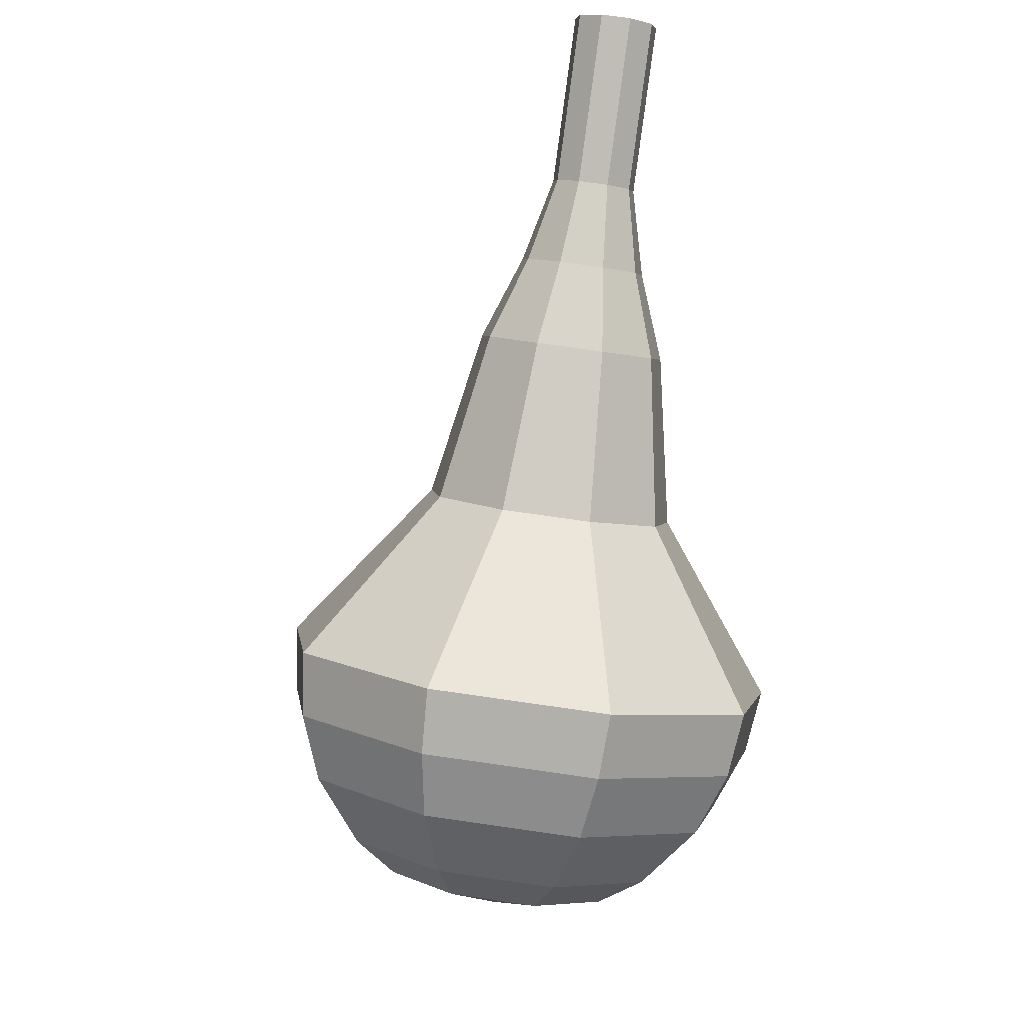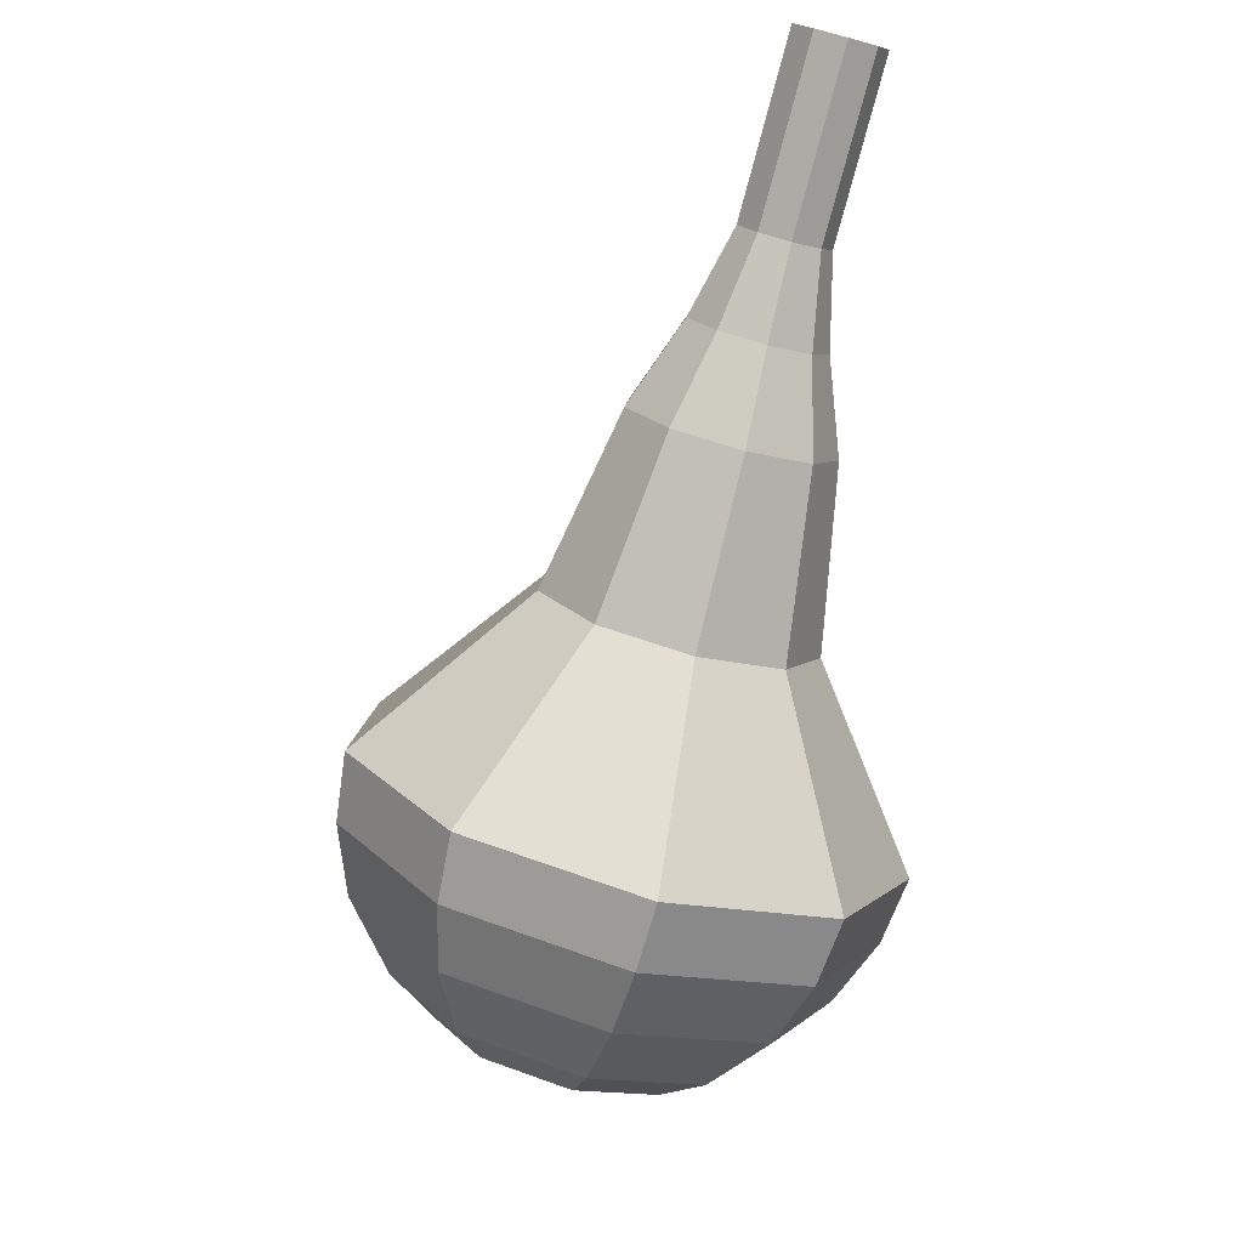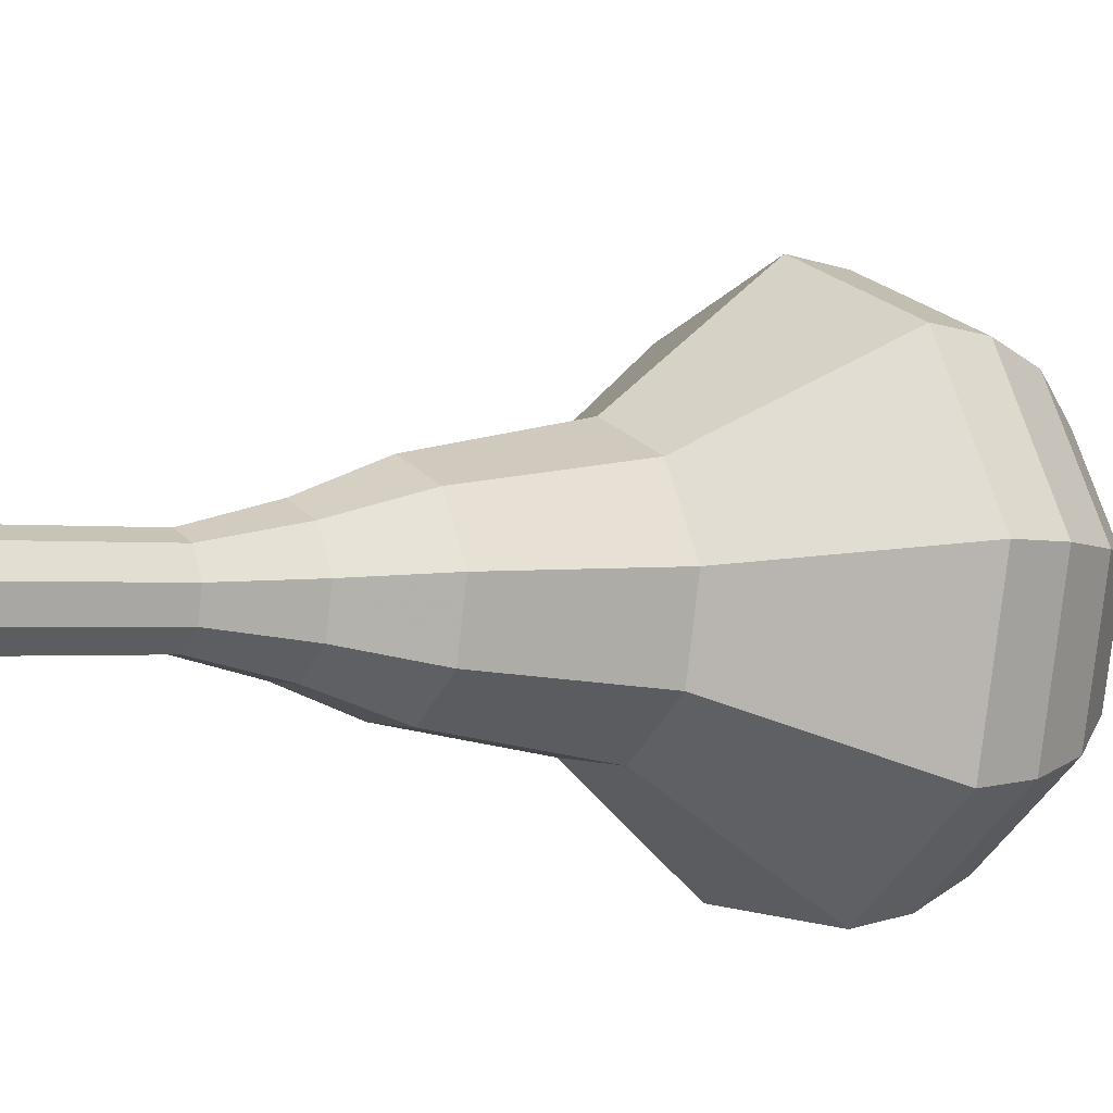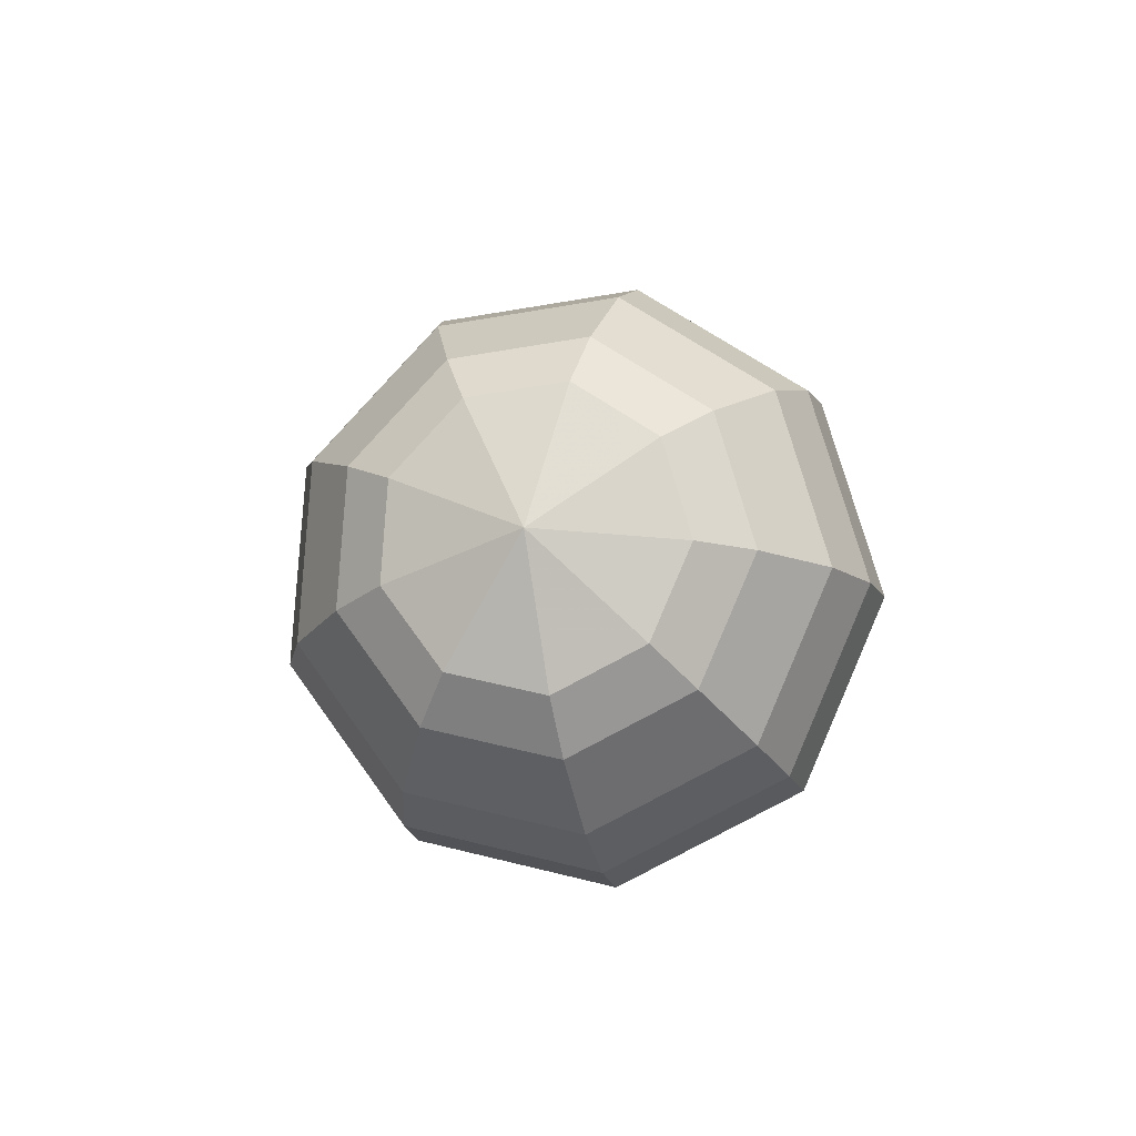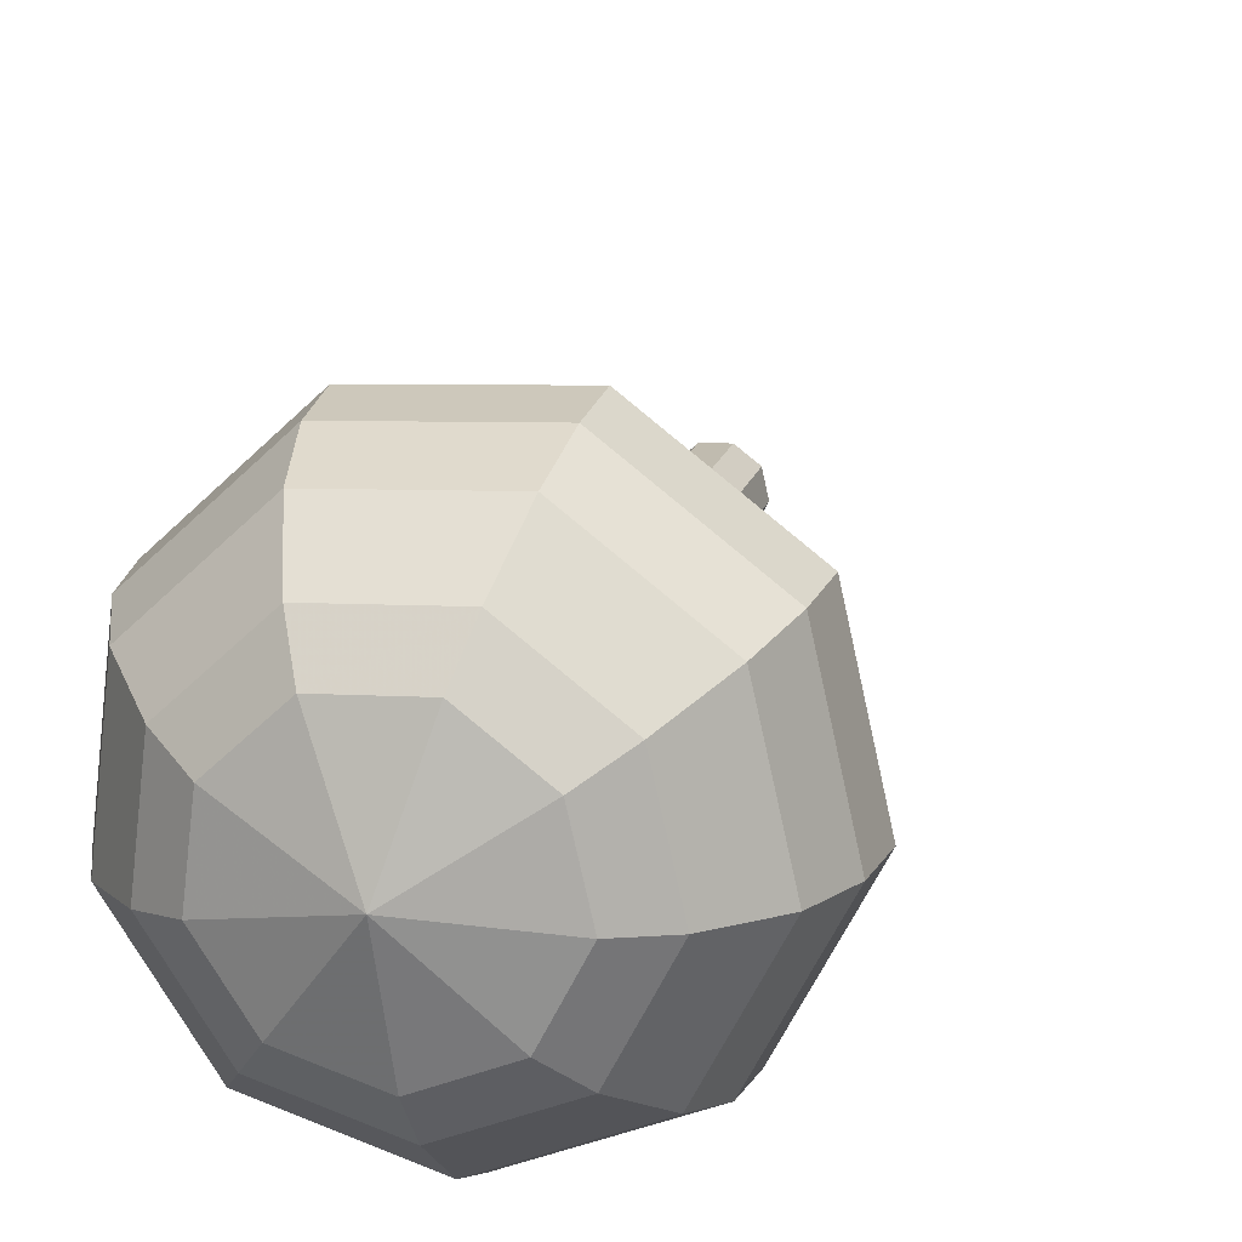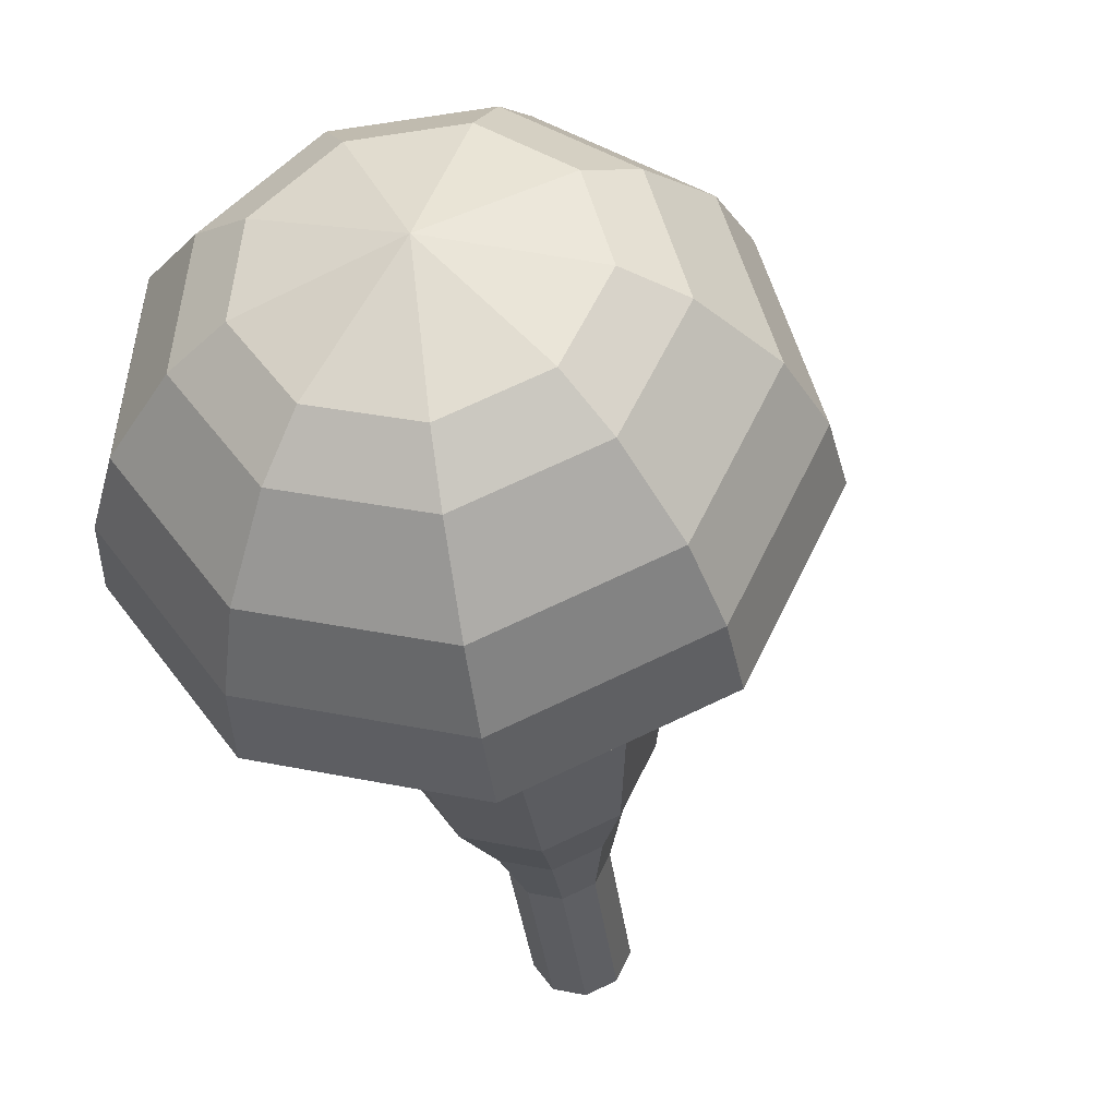
<metadata>
{"format":"obj","ext":"obj","renderer":"f3d","projection":"perspective","resolution":1024,"background":"white","views":[{"elev":36.2,"azim":-106.5,"up":"+Z"},{"elev":42.3,"azim":-92.5,"up":"+Z"},{"elev":-30.7,"azim":88.2,"up":"+Y"},{"elev":-69.5,"azim":-101.8,"up":"+Z"},{"elev":33.7,"azim":-137.1,"up":"+Y"},{"elev":-19.3,"azim":-144.1,"up":"+Y"}]}
</metadata>
<code>
g tube1
v 160.8 154.6 173.7
v 161.2 154 173.2
v 161.2 153.2 173
v 160.6 152.5 173.1
v 159.9 152.3 173.4
v 159.2 152.7 173.9
v 159 153.4 174.2
v 159.4 154.2 174.3
v 160.1 154.7 174.1
v 160.8 154.6 173.7
v 159.7 155.3 171.6
v 160.1 154.7 171.1
v 160 153.8 170.9
v 159.5 153.2 171
v 158.7 153 171.3
v 158.1 153.4 171.8
v 157.9 154.1 172.2
v 158.2 154.9 172.2
v 158.9 155.4 172
v 159.7 155.3 171.6
v 158.5 155.9 169.5
v 158.9 155.4 169.1
v 158.9 154.5 168.8
v 158.3 153.9 168.9
v 157.6 153.7 169.3
v 156.9 154.1 169.7
v 156.8 154.8 170.1
v 157.1 155.6 170.2
v 157.8 156 169.9
v 158.5 155.9 169.5
v 157.7 157.2 167.4
v 158.3 156.3 166.8
v 158.2 155 166.4
v 157.4 154.1 166.5
v 156.3 153.8 167.1
v 155.3 154.3 167.8
v 155.1 155.5 168.3
v 155.6 156.6 168.4
v 156.6 157.3 168.1
v 157.7 157.2 167.4
v 157 158.7 165.3
v 158 157.3 164.4
v 157.8 155.5 163.8
v 156.6 154 164
v 154.9 153.6 164.8
v 153.5 154.4 165.8
v 153.1 156.1 166.6
v 153.8 157.9 166.8
v 155.4 158.9 166.3
v 157 158.7 165.3
v 155.2 160.8 161.2
v 156.5 159 159.9
v 156.3 156.6 159.2
v 154.7 154.6 159.4
v 152.4 154 160.5
v 150.5 155.2 161.9
v 150 157.4 162.9
v 151 159.8 163.2
v 153 161.1 162.5
v 155.2 160.8 161.2
v 154.9 165.4 157
v 157.4 161.8 154.4
v 157 156.9 153
v 153.8 153 153.5
v 149.2 151.8 155.6
v 145.5 154.1 158.4
v 144.4 158.6 160.5
v 146.3 163.3 161
v 150.5 166 159.6
v 154.9 165.4 157
v 153.9 165.7 155.4
v 156.4 162.3 152.9
v 155.9 157.5 151.6
v 152.8 153.7 152
v 148.4 152.6 154.1
v 144.8 154.7 156.8
v 143.7 159.1 158.8
v 145.6 163.7 159.3
v 149.6 166.3 157.9
v 153.9 165.7 155.4
v 152.6 165.6 153.8
v 154.8 162.5 151.6
v 154.5 158.2 150.4
v 151.7 154.8 150.8
v 147.7 153.8 152.6
v 144.5 155.8 155
v 143.5 159.7 156.9
v 145.2 163.8 157.3
v 148.8 166.1 156.1
v 152.6 165.6 153.8
v 151 164.8 152.3
v 152.7 162.4 150.5
v 152.4 159.2 149.6
v 150.2 156.6 149.9
v 147.2 155.8 151.3
v 144.8 157.3 153.2
v 144 160.3 154.6
v 145.3 163.4 154.9
v 148.1 165.2 154
v 151 164.8 152.3
v 149.8 163.9 151.5
v 151.1 162.2 150.2
v 150.9 159.8 149.5
v 149.3 157.9 149.8
v 147.1 157.4 150.8
v 145.3 158.4 152.1
v 144.8 160.6 153.2
v 145.7 162.9 153.4
v 147.7 164.2 152.7
v 149.8 163.9 151.5
v 147.5 161.1 150.7
v 147.5 161.1 150.7
v 147.5 161.1 150.7
v 147.5 161.1 150.7
v 147.5 161.1 150.7
v 147.5 161.1 150.7
v 147.5 161.1 150.7
v 147.5 161.1 150.7
v 147.5 161.1 150.7
v 147.5 161.1 150.7
f 1 2 12
f 12 11 1
f 2 3 13
f 13 12 2
f 3 4 14
f 14 13 3
f 4 5 15
f 15 14 4
f 5 6 16
f 16 15 5
f 6 7 17
f 17 16 6
f 7 8 18
f 18 17 7
f 8 9 19
f 19 18 8
f 9 10 20
f 20 19 9
f 11 12 22
f 22 21 11
f 12 13 23
f 23 22 12
f 13 14 24
f 24 23 13
f 14 15 25
f 25 24 14
f 15 16 26
f 26 25 15
f 16 17 27
f 27 26 16
f 17 18 28
f 28 27 17
f 18 19 29
f 29 28 18
f 19 20 30
f 30 29 19
f 21 22 32
f 32 31 21
f 22 23 33
f 33 32 22
f 23 24 34
f 34 33 23
f 24 25 35
f 35 34 24
f 25 26 36
f 36 35 25
f 26 27 37
f 37 36 26
f 27 28 38
f 38 37 27
f 28 29 39
f 39 38 28
f 29 30 40
f 40 39 29
f 31 32 42
f 42 41 31
f 32 33 43
f 43 42 32
f 33 34 44
f 44 43 33
f 34 35 45
f 45 44 34
f 35 36 46
f 46 45 35
f 36 37 47
f 47 46 36
f 37 38 48
f 48 47 37
f 38 39 49
f 49 48 38
f 39 40 50
f 50 49 39
f 41 42 52
f 52 51 41
f 42 43 53
f 53 52 42
f 43 44 54
f 54 53 43
f 44 45 55
f 55 54 44
f 45 46 56
f 56 55 45
f 46 47 57
f 57 56 46
f 47 48 58
f 58 57 47
f 48 49 59
f 59 58 48
f 49 50 60
f 60 59 49
f 51 52 62
f 62 61 51
f 52 53 63
f 63 62 52
f 53 54 64
f 64 63 53
f 54 55 65
f 65 64 54
f 55 56 66
f 66 65 55
f 56 57 67
f 67 66 56
f 57 58 68
f 68 67 57
f 58 59 69
f 69 68 58
f 59 60 70
f 70 69 59
f 61 62 72
f 72 71 61
f 62 63 73
f 73 72 62
f 63 64 74
f 74 73 63
f 64 65 75
f 75 74 64
f 65 66 76
f 76 75 65
f 66 67 77
f 77 76 66
f 67 68 78
f 78 77 67
f 68 69 79
f 79 78 68
f 69 70 80
f 80 79 69
f 71 72 82
f 82 81 71
f 72 73 83
f 83 82 72
f 73 74 84
f 84 83 73
f 74 75 85
f 85 84 74
f 75 76 86
f 86 85 75
f 76 77 87
f 87 86 76
f 77 78 88
f 88 87 77
f 78 79 89
f 89 88 78
f 79 80 90
f 90 89 79
f 81 82 92
f 92 91 81
f 82 83 93
f 93 92 82
f 83 84 94
f 94 93 83
f 84 85 95
f 95 94 84
f 85 86 96
f 96 95 85
f 86 87 97
f 97 96 86
f 87 88 98
f 98 97 87
f 88 89 99
f 99 98 88
f 89 90 100
f 100 99 89
f 91 92 102
f 102 101 91
f 92 93 103
f 103 102 92
f 93 94 104
f 104 103 93
f 94 95 105
f 105 104 94
f 95 96 106
f 106 105 95
f 96 97 107
f 107 106 96
f 97 98 108
f 108 107 97
f 98 99 109
f 109 108 98
f 99 100 110
f 110 109 99
f 101 102 112
f 112 111 101
f 102 103 113
f 113 112 102
f 103 104 114
f 114 113 103
f 104 105 115
f 115 114 104
f 105 106 116
f 116 115 105
f 106 107 117
f 117 116 106
f 107 108 118
f 118 117 107
f 108 109 119
f 119 118 108
f 109 110 120
f 120 119 109
g

</code>
